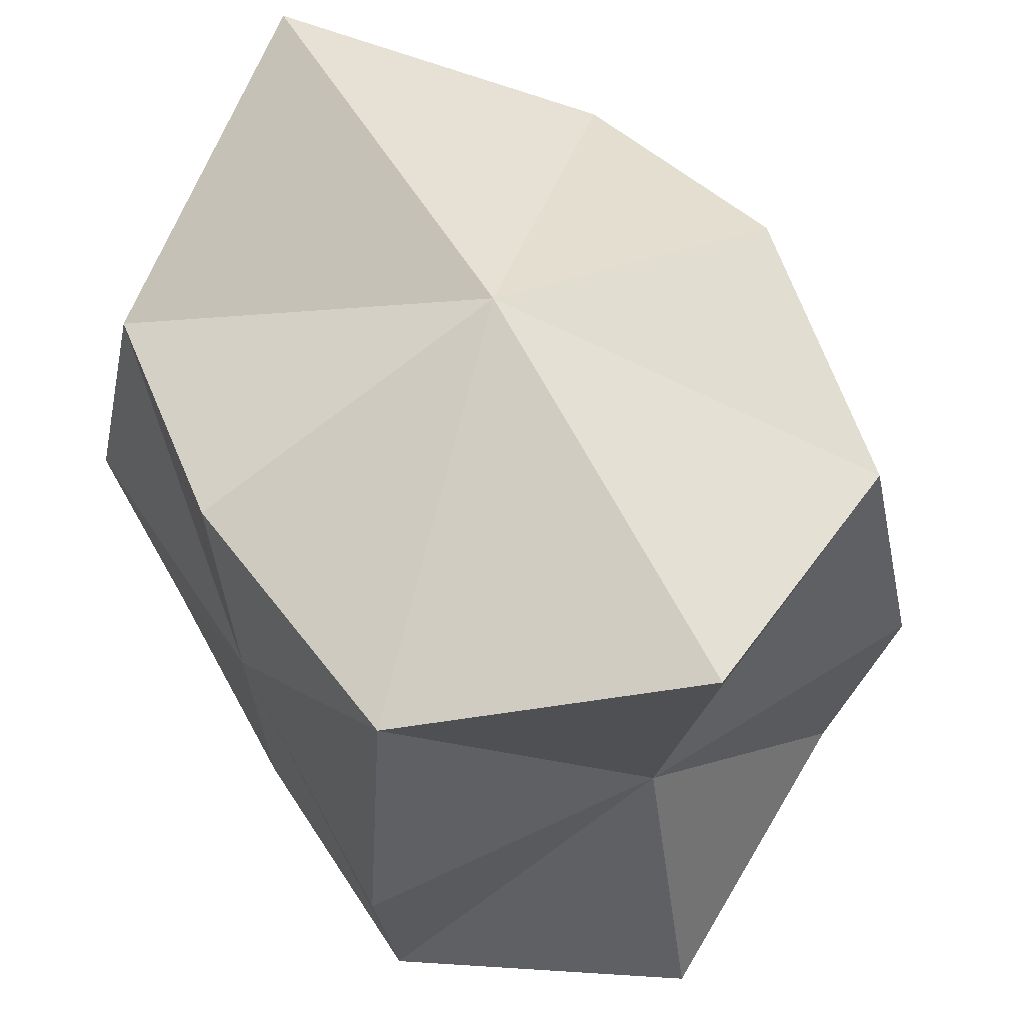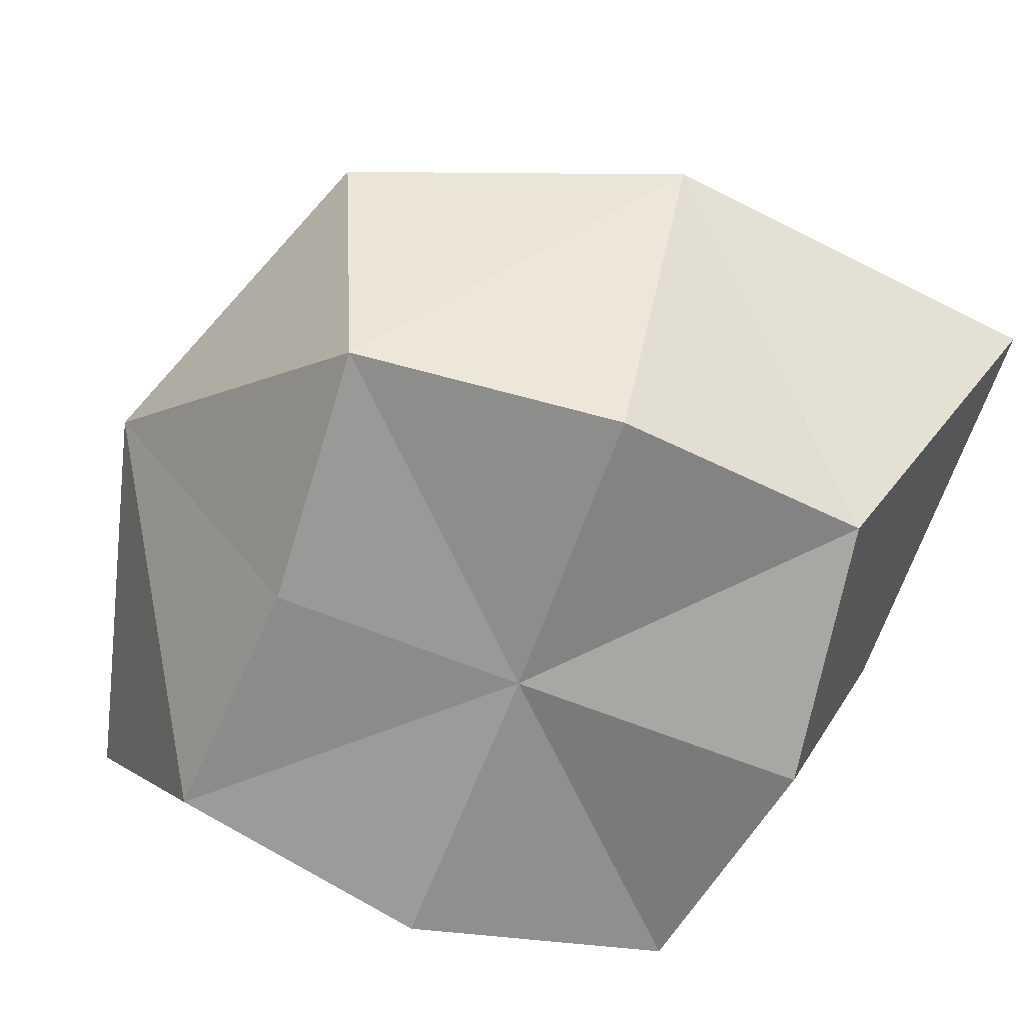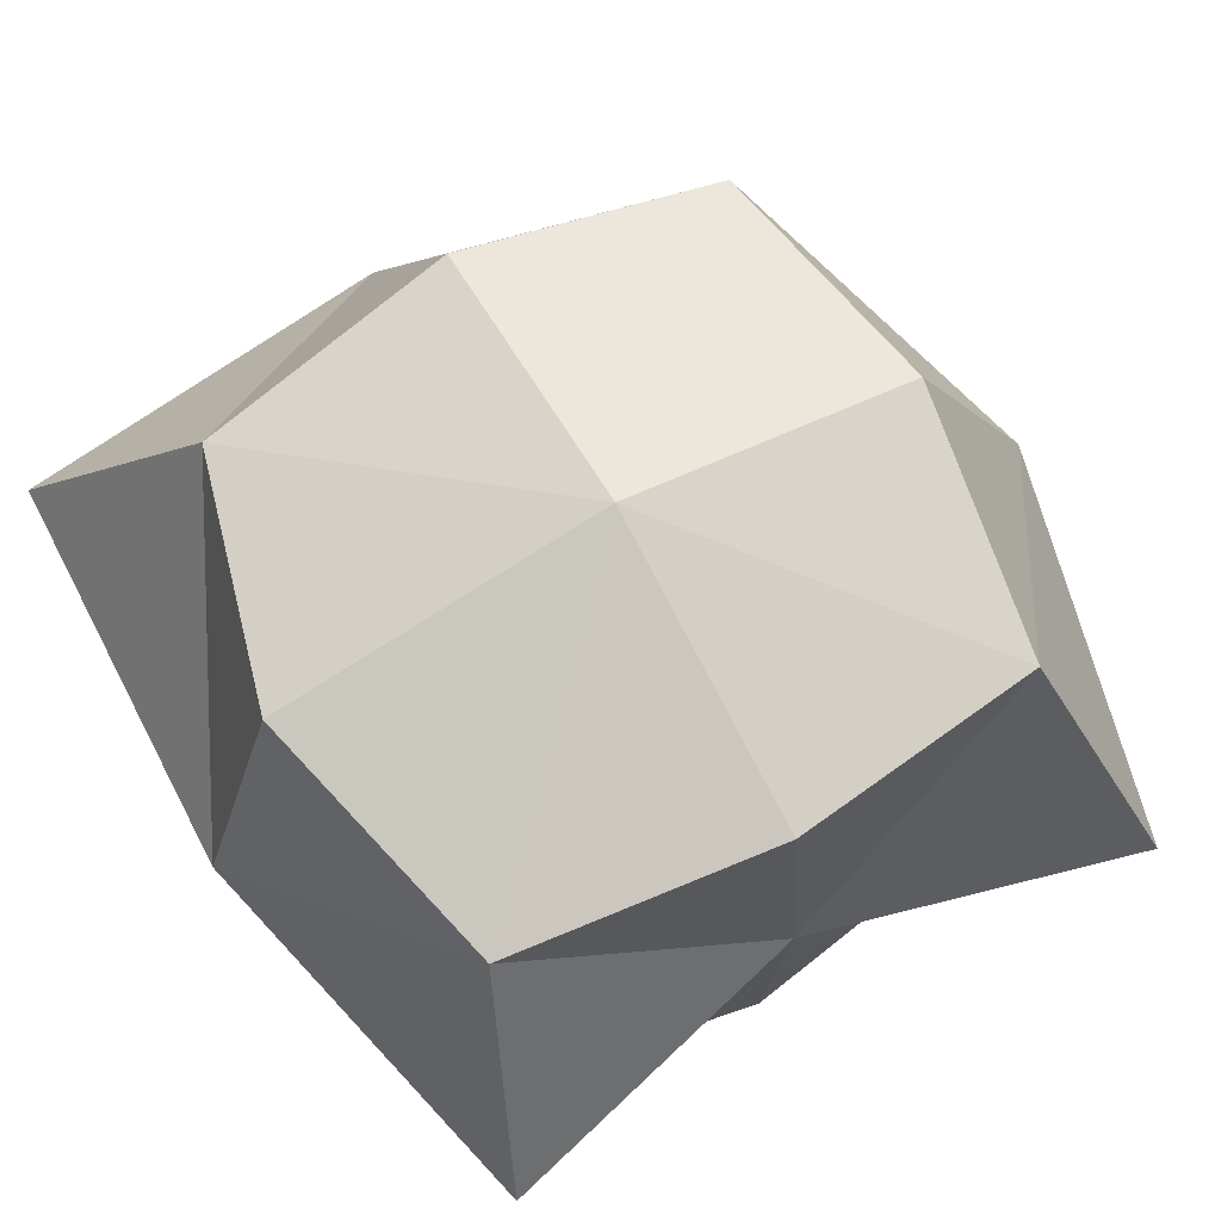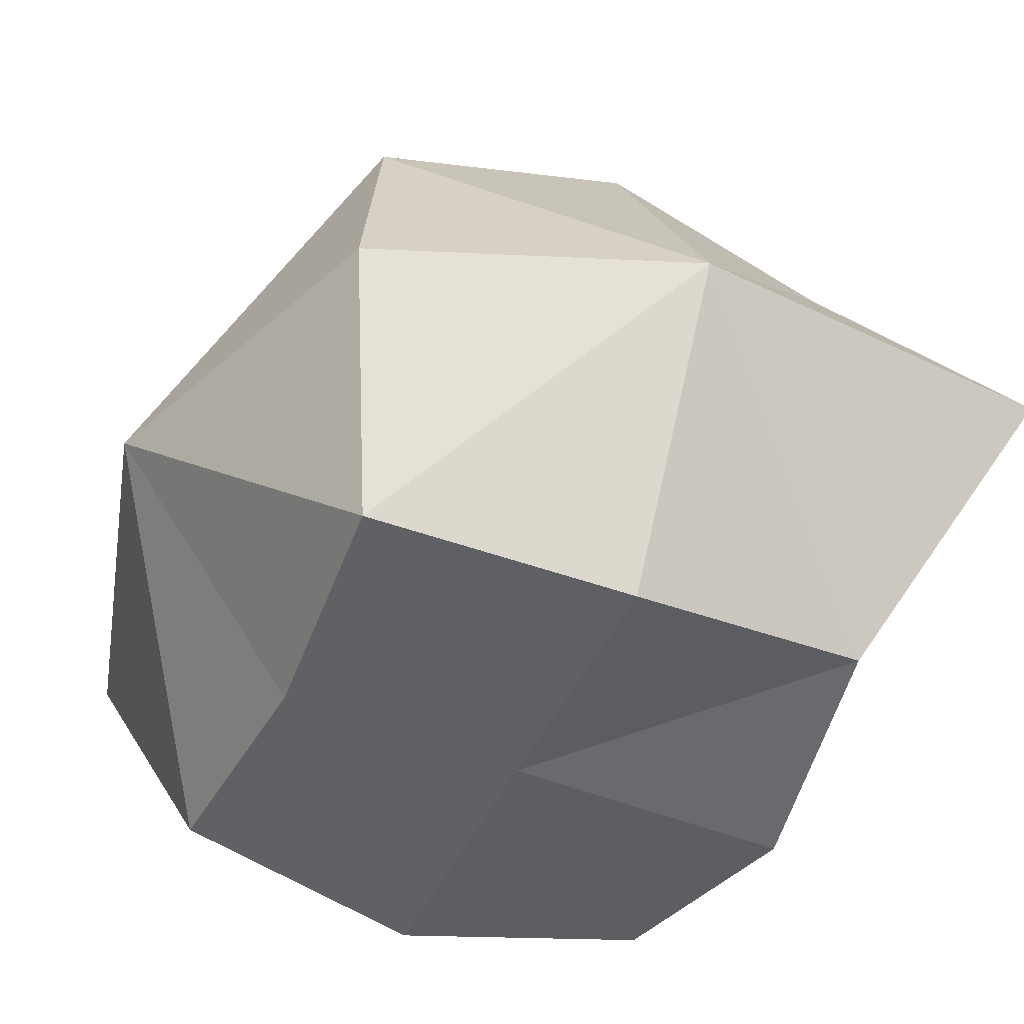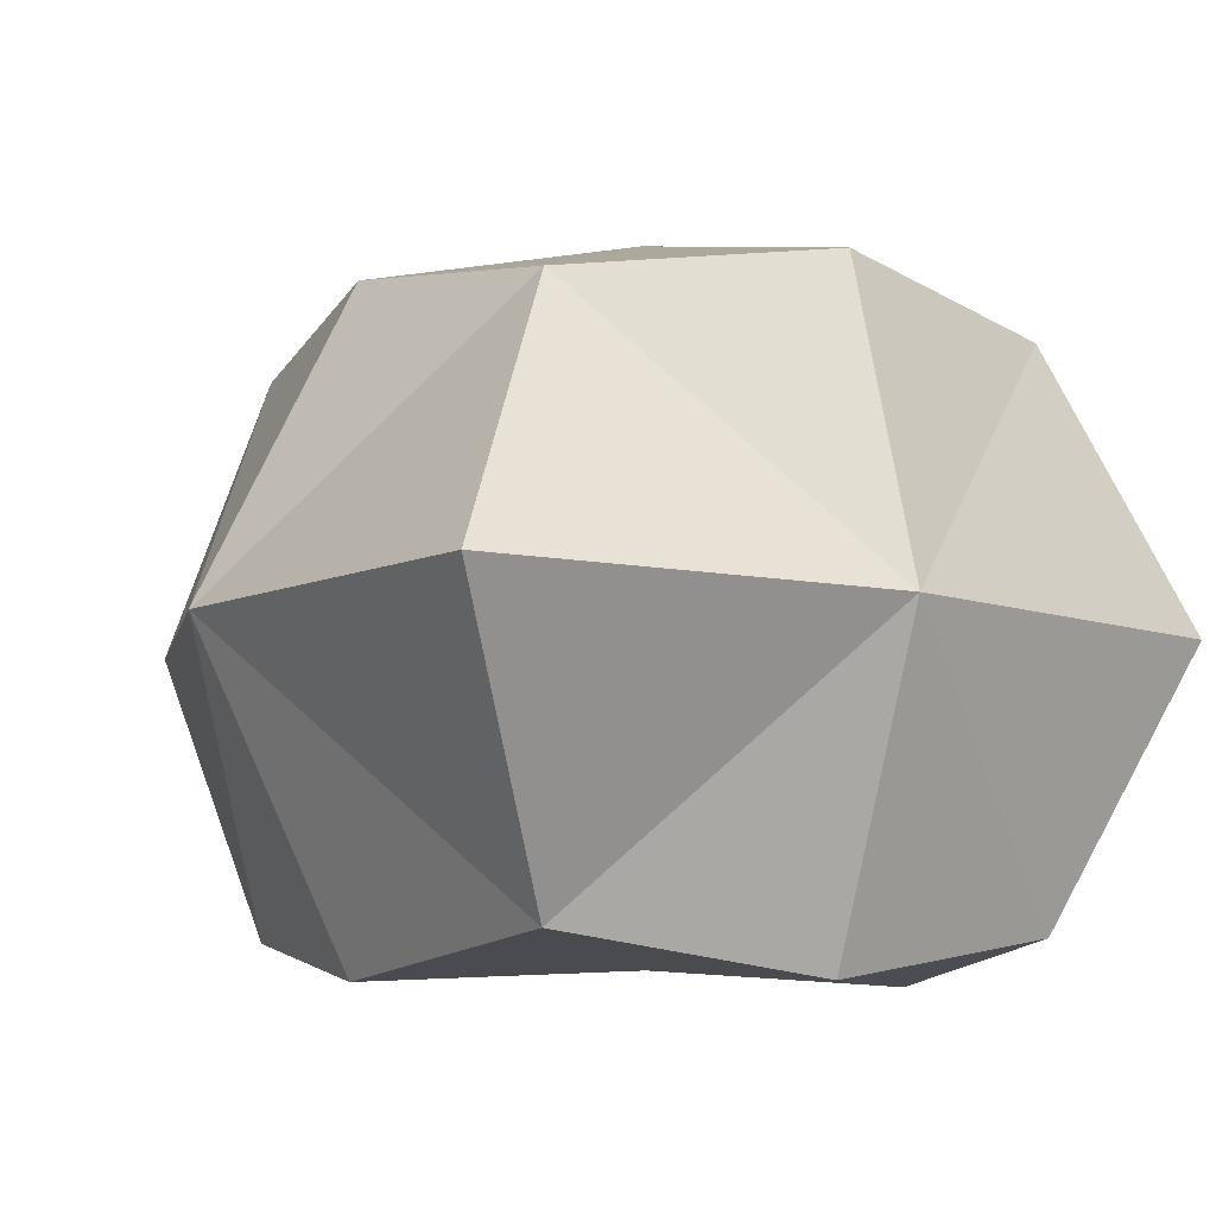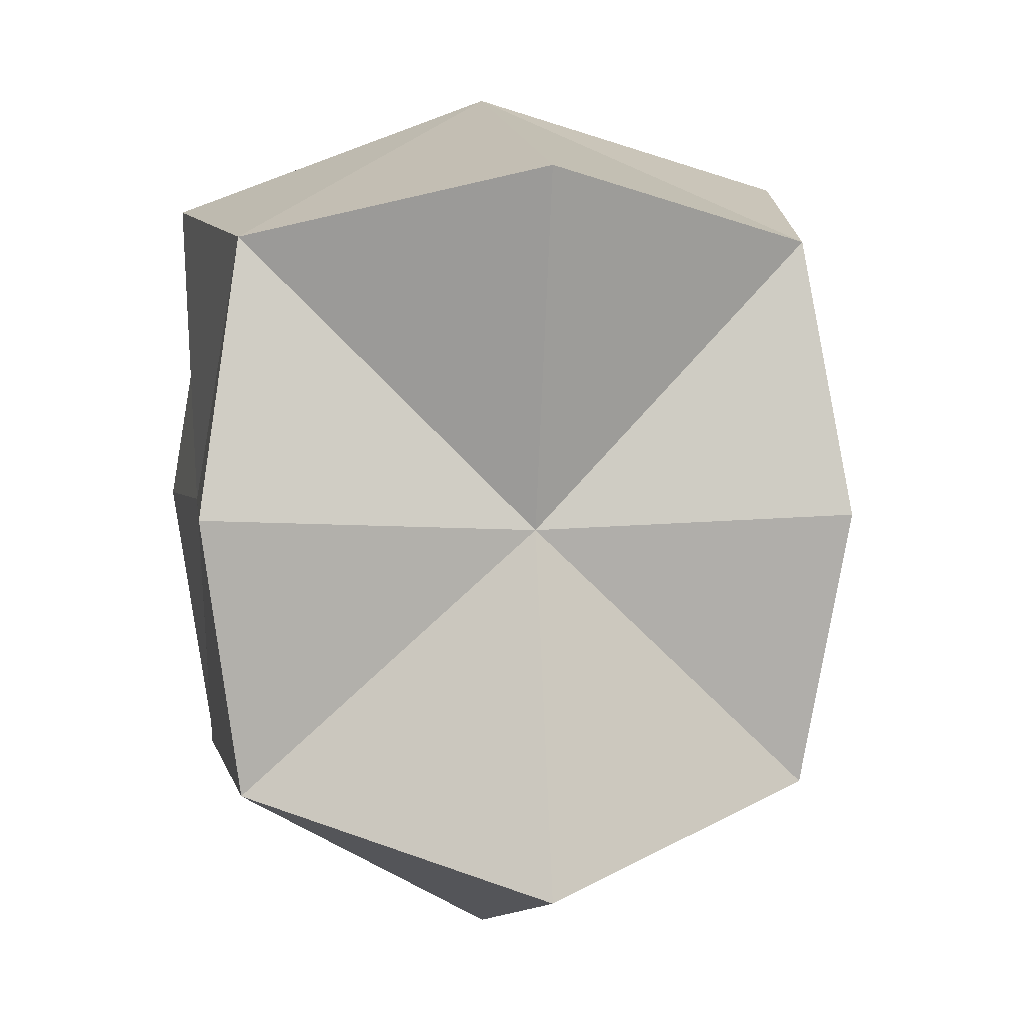
<metadata>
{"format":"obj","ext":"obj","renderer":"f3d","projection":"perspective","resolution":1024,"background":"white","views":[{"elev":57.3,"azim":59.8,"up":"+Z"},{"elev":-65.7,"azim":-110.4,"up":"+Y"},{"elev":70.2,"azim":61.0,"up":"+Y"},{"elev":-44.3,"azim":-113.1,"up":"+Y"},{"elev":-8.2,"azim":-31.8,"up":"+Y"},{"elev":3.0,"azim":80.2,"up":"+Z"}]}
</metadata>
<code>
o debris2
v -0.2565 -0.2658 0
v -0.2565 0.2658 0
v 0.2565 -0.2658 0
v 0.2565 0.2658 0
v -0.3961 0 0.0124
v 0.269 0 -0.009301
v -0.3577 0 0.3494
v -0.2957 0 -0.2647
v 0.3448 0 -0.2941
v 0.3422 0 0.274
v 0.2236 0.2317 -0.2236
v 0.2236 -0.2317 -0.2236
v 0.2236 0.2317 0.2236
v 0.2236 -0.2317 0.2236
v -0.2236 0.2317 -0.2236
v -0.2236 -0.2317 -0.2236
v -0.2236 0.2317 0.2236
v -0.2236 -0.2317 0.2236
v 0 0.3296 0
v 0 -0.2547 0.005167
v 0 0 0.3587
v 0 0 -0.3794
v 0 0.2632 0.2823
v 0 -0.2658 0.2565
v 0 0.2658 -0.2565
v 0 -0.2425 -0.21
f 12 6 3
f 18 5 1
f 15 19 25
f 12 20 26
f 11 6 9
f 17 5 7
f 21 18 24
f 6 14 3
f 22 12 26
f 5 16 1
f 19 17 23
f 20 14 24
f 21 17 7
f 6 13 10
f 22 11 9
f 5 15 8
f 15 22 8
f 13 21 10
f 20 18 1
f 19 13 4
f 16 22 26
f 14 21 24
f 16 20 1
f 11 19 4
f 12 9 6
f 18 7 5
f 15 2 19
f 12 3 20
f 11 4 6
f 17 2 5
f 21 7 18
f 6 10 14
f 22 9 12
f 5 8 16
f 19 2 17
f 20 3 14
f 21 23 17
f 6 4 13
f 22 25 11
f 5 2 15
f 15 25 22
f 13 23 21
f 20 24 18
f 19 23 13
f 16 8 22
f 14 10 21
f 16 26 20
f 11 25 19

</code>
